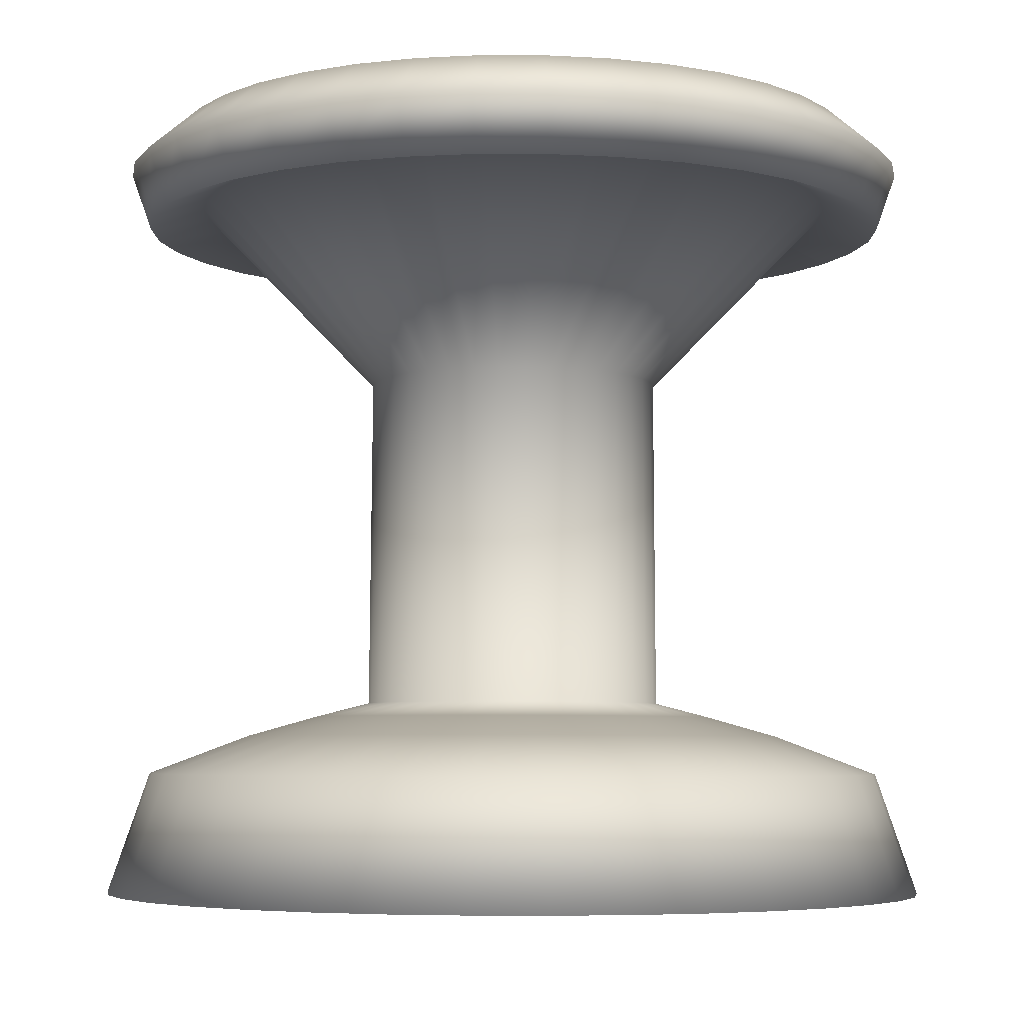
<metadata>
{"format":"obj","ext":"obj","renderer":"f3d","projection":"perspective","resolution":1024,"background":"white","views":[{"elev":-5.2,"azim":-42.1,"up":"+Y"}]}
</metadata>
<code>
o Cube
v 2.067 0.5321 0.3175
v 0.1491 0.5253 -0.2855
v 1.879 1.114 0.2588
v 1.414 1.301 0.1125
v 1.104 1.394 0.01503
v 0.8494 1.465 -0.06508
v 0.8418 3.068 -0.06711
v 1.664 3.949 0.1916
v 1.919 3.844 0.2717
v 2.008 4.111 0.2998
v 1.765 4.332 0.2233
v 1.465 4.321 0.1292
v 0.6543 3.475 -0.126
v 0.1667 3.488 -0.2794
v 2.142 0.5323 -0.02265
v 0.1487 0.5252 -0.2835
v 1.947 1.114 -0.04776
v 1.464 1.301 -0.1109
v 1.141 1.394 -0.1531
v 0.8765 1.465 -0.1877
v 0.8685 3.068 -0.1877
v 1.723 3.949 -0.07535
v 1.988 3.844 -0.04076
v 2.08 4.111 -0.02845
v 1.827 4.332 -0.06143
v 1.516 4.321 -0.1022
v 0.6735 3.475 -0.213
v 0.1667 3.488 -0.2794
v 2.157 0.5326 -0.3707
v 0.1486 0.5252 -0.2815
v 1.961 1.114 -0.3614
v 1.474 1.301 -0.3396
v 1.149 1.395 -0.3251
v 0.8819 1.465 -0.3131
v 0.8738 3.068 -0.3112
v 1.735 3.949 -0.3485
v 2.001 3.844 -0.3605
v 2.095 4.111 -0.3643
v 1.84 4.333 -0.3528
v 1.527 4.322 -0.3389
v 0.6774 3.475 -0.302
v 0.1667 3.488 -0.2794
v 2.111 0.533 -0.716
v 0.1489 0.5252 -0.2795
v 1.919 1.114 -0.6726
v 1.443 1.301 -0.5664
v 1.126 1.395 -0.4957
v 0.8654 1.465 -0.4376
v 0.8576 3.068 -0.4336
v 1.699 3.95 -0.6196
v 1.959 3.845 -0.6777
v 2.051 4.112 -0.6976
v 1.802 4.333 -0.6419
v 1.495 4.322 -0.5738
v 0.6657 3.475 -0.3904
v 0.1667 3.488 -0.2794
v 2.006 0.5335 -1.048
v 0.1495 0.5252 -0.2776
v 1.825 1.115 -0.9719
v 1.374 1.301 -0.7847
v 1.074 1.395 -0.6599
v 0.8276 1.465 -0.5573
v 0.8203 3.069 -0.5514
v 1.616 3.95 -0.8802
v 1.863 3.845 -0.9828
v 1.949 4.112 -1.018
v 1.714 4.333 -0.92
v 1.424 4.322 -0.7997
v 0.6388 3.476 -0.4753
v 0.1667 3.488 -0.2794
v 1.845 0.5341 -1.357
v 0.1504 0.5252 -0.2758
v 1.68 1.115 -1.25
v 1.269 1.302 -0.9876
v 0.9946 1.395 -0.8125
v 0.7695 1.465 -0.6687
v 0.7632 3.069 -0.661
v 1.49 3.951 -1.123
v 1.715 3.846 -1.267
v 1.794 4.113 -1.316
v 1.579 4.334 -1.179
v 1.314 4.323 -1.01
v 0.5976 3.476 -0.5544
v 0.1667 3.488 -0.2794
v 1.633 0.5349 -1.633
v 0.1516 0.5252 -0.2742
v 1.488 1.116 -1.499
v 1.129 1.302 -1.169
v 0.8897 1.396 -0.949
v 0.693 1.466 -0.7682
v 0.6879 3.069 -0.7589
v 1.323 3.951 -1.339
v 1.52 3.846 -1.52
v 1.589 4.113 -1.583
v 1.401 4.334 -1.41
v 1.17 4.323 -1.198
v 0.5433 3.476 -0.625
v 0.1667 3.488 -0.2794
v 1.376 0.5356 -1.868
v 0.1531 0.5252 -0.2728
v 1.257 1.117 -1.711
v 0.9604 1.303 -1.324
v 0.7627 1.396 -1.065
v 0.6004 1.466 -0.853
v 0.5968 3.069 -0.8423
v 1.122 3.952 -1.524
v 1.284 3.847 -1.736
v 1.341 4.114 -1.81
v 1.186 4.335 -1.607
v 0.9952 4.324 -1.358
v 0.4775 3.476 -0.6852
v 0.1667 3.488 -0.2794
v 1.082 0.5364 -2.055
v 0.1548 0.5252 -0.2717
v 0.9919 1.117 -1.88
v 0.7673 1.303 -1.446
v 0.6175 1.396 -1.158
v 0.4944 1.466 -0.9204
v 0.4925 3.07 -0.9086
v 0.8909 3.952 -1.671
v 1.014 3.848 -1.908
v 1.057 4.115 -1.99
v 0.94 4.336 -1.763
v 0.7953 4.324 -1.485
v 0.4024 3.476 -0.733
v 0.1667 3.488 -0.2794
v 0.7597 0.5373 -2.188
v 0.1567 0.5252 -0.271
v 0.7018 1.118 -1.999
v 0.5558 1.304 -1.534
v 0.4584 1.397 -1.223
v 0.3784 1.466 -0.9684
v 0.3784 3.07 -0.9558
v 0.6382 3.953 -1.775
v 0.7182 3.849 -2.03
v 0.7466 4.116 -2.119
v 0.6704 4.336 -1.875
v 0.5763 4.325 -1.575
v 0.32 3.476 -0.767
v 0.1667 3.488 -0.2794
v 0.4196 0.5381 -2.264
v 0.1587 0.5252 -0.2705
v 0.3952 1.119 -2.067
v 0.3323 1.304 -1.583
v 0.2903 1.397 -1.26
v 0.2557 1.467 -0.9955
v 0.2577 3.07 -0.9825
v 0.3713 3.954 -1.834
v 0.4057 3.849 -2.099
v 0.4184 4.117 -2.191
v 0.3857 4.337 -1.938
v 0.3449 4.325 -1.626
v 0.233 3.477 -0.7863
v 0.1667 3.488 -0.2794
v 0.07158 0.5388 -2.278
v 0.1607 0.5252 -0.2704
v 0.08161 1.12 -2.081
v 0.1037 1.305 -1.593
v 0.1183 1.398 -1.268
v 0.1303 1.467 -1.001
v 0.1343 3.07 -0.9878
v 0.0981 3.954 -1.846
v 0.08602 3.85 -2.113
v 0.08248 4.117 -2.206
v 0.0943 4.338 -1.95
v 0.1082 4.326 -1.637
v 0.144 3.477 -0.7901
v 0.1667 3.488 -0.2794
v -0.2738 0.5396 -2.233
v 0.1627 0.5252 -0.2707
v -0.2296 1.12 -2.039
v -0.1232 1.305 -1.563
v -0.05237 1.398 -1.245
v 0.005815 1.467 -0.9844
v 0.01184 3.071 -0.9716
v -0.1729 3.955 -1.81
v -0.2312 3.851 -2.071
v -0.2508 4.118 -2.161
v -0.1948 4.338 -1.912
v -0.1267 4.326 -1.606
v 0.05562 3.477 -0.7784
v 0.1667 3.488 -0.2794
v -0.6059 0.5402 -2.128
v 0.1646 0.5252 -0.2713
v -0.5289 1.121 -1.945
v -0.3414 1.306 -1.494
v -0.2165 1.398 -1.193
v -0.1139 1.468 -0.9465
v -0.106 3.071 -0.9343
v -0.4336 3.955 -1.728
v -0.5363 3.851 -1.975
v -0.5714 4.119 -2.06
v -0.4729 4.339 -1.824
v -0.3527 4.327 -1.534
v -0.02935 3.477 -0.7515
v 0.1667 3.488 -0.2794
v -0.9148 0.5407 -1.967
v 0.1664 0.5252 -0.2722
v -0.8073 1.121 -1.8
v -0.5443 1.306 -1.388
v -0.3691 1.399 -1.114
v -0.2252 1.468 -0.8884
v -0.2155 3.071 -0.8772
v -0.6761 3.956 -1.601
v -0.82 3.852 -1.827
v -0.8695 4.119 -1.905
v -0.7315 4.339 -1.689
v -0.5628 4.327 -1.425
v -0.1084 3.477 -0.7103
v 0.1667 3.488 -0.2794
v -1.191 0.5411 -1.754
v 0.1681 0.5252 -0.2735
v -1.056 1.122 -1.608
v -0.7258 1.306 -1.249
v -0.5056 1.399 -1.009
v -0.3248 1.468 -0.8119
v -0.3135 3.071 -0.8019
v -0.8929 3.956 -1.435
v -1.074 3.852 -1.632
v -1.136 4.12 -1.7
v -0.9627 4.34 -1.511
v -0.7506 4.327 -1.28
v -0.179 3.477 -0.656
v 0.1667 3.488 -0.2794
v -1.426 0.5414 -1.497
v 0.1694 0.5252 -0.275
v -1.268 1.122 -1.377
v -0.8803 1.307 -1.08
v -0.6218 1.399 -0.8819
v -0.4096 1.468 -0.7193
v -0.3968 3.071 -0.7108
v -1.077 3.956 -1.233
v -1.29 3.852 -1.395
v -1.363 4.12 -1.452
v -1.16 4.34 -1.296
v -0.9106 4.328 -1.105
v -0.2392 3.478 -0.5903
v 0.1667 3.488 -0.2794
v -1.613 0.5415 -1.203
v 0.1705 0.5252 -0.2767
v -1.437 1.122 -1.112
v -1.003 1.307 -0.8867
v -0.7142 1.399 -0.7366
v -0.477 1.468 -0.6133
v -0.4632 3.071 -0.6065
v -1.224 3.956 -1.002
v -1.462 3.852 -1.125
v -1.543 4.12 -1.168
v -1.316 4.34 -1.05
v -1.038 4.328 -0.9054
v -0.287 3.478 -0.5151
v 0.1667 3.488 -0.2794
v -1.746 0.5415 -0.8816
v 0.1713 0.5252 -0.2786
v -1.556 1.122 -0.8218
v -1.091 1.307 -0.6752
v -0.78 1.399 -0.5775
v -0.5249 1.468 -0.4973
v -0.5103 3.071 -0.4924
v -1.329 3.956 -0.7495
v -1.584 3.852 -0.8298
v -1.672 4.12 -0.8574
v -1.428 4.34 -0.7805
v -1.128 4.328 -0.6864
v -0.321 3.478 -0.4327
v 0.1667 3.488 -0.2794
v -1.821 0.5414 -0.5414
v 0.1717 0.5252 -0.2805
v -1.624 1.122 -0.5152
v -1.14 1.307 -0.4517
v -0.8171 1.399 -0.4094
v -0.552 1.468 -0.3747
v -0.537 3.071 -0.3717
v -1.388 3.956 -0.4825
v -1.653 3.852 -0.5173
v -1.744 4.12 -0.5291
v -1.49 4.34 -0.4957
v -1.179 4.328 -0.455
v -0.3403 3.478 -0.3457
v 0.1667 3.488 -0.2794
v -1.836 0.5411 -0.1934
v 0.1718 0.5252 -0.2826
v -1.638 1.122 -0.2016
v -1.15 1.306 -0.2231
v -0.8245 1.399 -0.2374
v -0.5574 1.468 -0.2492
v -0.5423 3.071 -0.2483
v -1.399 3.956 -0.2094
v -1.666 3.852 -0.1976
v -1.759 4.12 -0.1932
v -1.503 4.34 -0.2044
v -1.19 4.327 -0.2183
v -0.3441 3.477 -0.2567
v 0.1667 3.488 -0.2794
v -1.791 0.5407 0.1519
v 0.1715 0.5252 -0.2846
v -1.596 1.121 0.1096
v -1.12 1.306 0.003779
v -0.8019 1.399 -0.06678
v -0.5409 1.468 -0.1248
v -0.5261 3.071 -0.1258
v -1.363 3.956 0.06169
v -1.624 3.852 0.1196
v -1.715 4.119 0.1401
v -1.465 4.339 0.08474
v -1.158 4.327 0.01661
v -0.3324 3.477 -0.1683
v 0.1667 3.488 -0.2794
v -1.686 0.5402 0.4841
v 0.1709 0.5252 -0.2865
v -1.502 1.121 0.4089
v -1.051 1.306 0.222
v -0.75 1.398 0.09736
v -0.5031 1.468 -0.005025
v -0.4888 3.071 -0.008027
v -1.281 3.955 0.3224
v -1.528 3.851 0.4247
v -1.613 4.119 0.4606
v -1.377 4.339 0.3628
v -1.087 4.327 0.2425
v -0.3055 3.477 -0.08338
v 0.1667 3.488 -0.2794
v -1.524 0.5395 0.793
v 0.17 0.5252 -0.2883
v -1.357 1.12 0.6872
v -0.9449 1.305 0.4249
v -0.6704 1.398 0.25
v -0.445 1.467 0.1063
v -0.4317 3.071 0.1015
v -1.155 3.955 0.5648
v -1.38 3.851 0.7085
v -1.458 4.118 0.7587
v -1.242 4.338 0.6214
v -0.9775 4.326 0.4526
v -0.2643 3.477 -0.004366
v 0.1667 3.488 -0.2794
v -1.312 0.5388 1.069
v 0.1688 0.5252 -0.2899
v -1.165 1.12 0.9361
v -0.8054 1.305 0.6064
v -0.5655 1.398 0.3865
v -0.3685 1.467 0.2059
v -0.3564 3.07 0.1995
v -0.988 3.954 0.7816
v -1.185 3.85 0.9622
v -1.253 4.117 1.025
v -1.064 4.338 0.8526
v -0.8331 4.326 0.6405
v -0.21 3.477 0.06629
v 0.1667 3.488 -0.2794
v -1.055 0.5381 1.304
v 0.1673 0.5252 -0.2913
v -0.9338 1.119 1.148
v -0.6366 1.304 0.7609
v -0.4385 1.397 0.5027
v -0.2759 1.467 0.2906
v -0.2653 3.07 0.2829
v -0.7863 3.954 0.9662
v -0.949 3.849 1.178
v -1.005 4.117 1.252
v -0.849 4.337 1.05
v -0.6583 4.325 0.8005
v -0.1443 3.477 0.1264
v 0.1667 3.488 -0.2794
v -0.7612 0.5372 1.491
v 0.1656 0.5252 -0.2924
v -0.6689 1.118 1.317
v -0.4435 1.304 0.8837
v -0.2933 1.397 0.5951
v -0.1699 1.466 0.358
v -0.161 3.07 0.3492
v -0.5556 3.953 1.113
v -0.679 3.849 1.35
v -0.7213 4.116 1.433
v -0.6029 4.336 1.206
v -0.4583 4.325 0.9277
v -0.06909 3.476 0.1743
v 0.1667 3.488 -0.2794
v -0.4393 0.5364 1.624
v 0.1637 0.5252 -0.2931
v -0.3788 1.117 1.436
v -0.232 1.303 0.9711
v -0.1342 1.396 0.6608
v -0.05386 1.466 0.406
v -0.04688 3.07 0.3964
v -0.3029 3.952 1.217
v -0.3833 3.848 1.472
v -0.4106 4.115 1.561
v -0.3334 4.336 1.317
v -0.2393 4.324 1.018
v 0.01327 3.476 0.2083
v 0.1667 3.488 -0.2794
v -0.09917 0.5356 1.699
v 0.1617 0.5252 -0.2936
v -0.07226 1.117 1.504
v -0.008517 1.303 1.02
v 0.03391 1.396 0.698
v 0.06875 1.466 0.4331
v 0.07376 3.069 0.423
v -0.03591 3.952 1.276
v -0.07083 3.847 1.541
v -0.08231 4.114 1.634
v -0.04865 4.335 1.38
v -0.007956 4.324 1.069
v 0.1003 3.476 0.2275
v 0.1667 3.488 -0.2794
v 0.2489 0.5348 1.714
v 0.1597 0.5252 -0.2936
v 0.2414 1.116 1.518
v 0.2201 1.302 1.03
v 0.2059 1.396 0.7054
v 0.1942 1.466 0.4385
v 0.1972 3.069 0.4283
v 0.2372 3.951 1.288
v 0.2489 3.846 1.555
v 0.2536 4.113 1.648
v 0.2427 4.334 1.393
v 0.2288 4.323 1.079
v 0.1893 3.476 0.2314
v 0.1667 3.488 -0.2794
v 0.5942 0.5341 1.669
v 0.1577 0.5252 -0.2934
v 0.5526 1.115 1.476
v 0.447 1.302 1
v 0.3766 1.395 0.6828
v 0.3187 1.465 0.422
v 0.3197 3.069 0.4121
v 0.5083 3.951 1.252
v 0.5661 3.846 1.513
v 0.5869 4.113 1.604
v 0.5318 4.334 1.355
v 0.4637 4.323 1.048
v 0.2777 3.476 0.2197
v 0.1667 3.488 -0.2794
v 0.9263 0.5335 1.564
v 0.1557 0.5252 -0.2928
v 0.8519 1.115 1.382
v 0.6652 1.301 0.9313
v 0.5407 1.395 0.6309
v 0.4384 1.465 0.3841
v 0.4375 3.069 0.3749
v 0.769 3.95 1.17
v 0.8712 3.845 1.416
v 0.9074 4.112 1.503
v 0.8099 4.333 1.267
v 0.6896 4.322 0.9769
v 0.3626 3.476 0.1928
v 0.1667 3.488 -0.2794
v 1.235 0.533 1.403
v 0.1539 0.5252 -0.2918
v 1.13 1.114 1.237
v 0.8681 1.301 0.8254
v 0.6933 1.395 0.5513
v 0.5497 1.465 0.3261
v 0.547 3.068 0.3177
v 1.011 3.95 1.043
v 1.155 3.845 1.268
v 1.206 4.112 1.347
v 1.068 4.333 1.132
v 0.8997 4.322 0.8674
v 0.4416 3.475 0.1516
v 0.1667 3.488 -0.2794
v 1.511 0.5326 1.19
v 0.1523 0.5252 -0.2906
v 1.379 1.114 1.045
v 1.05 1.301 0.686
v 0.8298 1.395 0.4464
v 0.6493 1.465 0.2496
v 0.6449 3.068 0.2424
v 1.228 3.949 0.8767
v 1.409 3.844 1.074
v 1.472 4.111 1.142
v 1.3 4.333 0.9541
v 1.088 4.322 0.723
v 0.5123 3.475 0.09729
v 0.1667 3.488 -0.2794
v 1.747 0.5323 0.9334
v 0.151 0.5252 -0.2891
v 1.591 1.114 0.8138
v 1.204 1.301 0.5171
v 0.946 1.394 0.3194
v 0.7341 1.465 0.1569
v 0.7283 3.068 0.1513
v 1.413 3.949 0.675
v 1.625 3.844 0.8374
v 1.699 4.111 0.8942
v 1.497 4.332 0.7389
v 1.248 4.321 0.5481
v 0.5724 3.475 0.03155
v 0.1667 3.488 -0.2794
v 1.934 0.5321 0.6394
v 0.1499 0.5253 -0.2874
v 1.76 1.114 0.5489
v 1.327 1.301 0.324
v 1.038 1.394 0.1741
v 0.8015 1.465 0.05097
v 0.7946 3.068 0.04706
v 1.559 3.949 0.4443
v 1.796 3.844 0.5674
v 1.879 4.111 0.6105
v 1.653 4.332 0.4929
v 1.375 4.321 0.3482
v 0.6203 3.475 -0.04364
v 0.1667 3.488 -0.2794
v 2.067 0.5321 0.3175
v 0.1491 0.5253 -0.2855
v 1.879 1.114 0.2588
v 1.414 1.301 0.1125
v 1.104 1.394 0.01503
v 0.8494 1.465 -0.06508
v 0.8418 3.068 -0.06711
v 1.664 3.949 0.1916
v 1.919 3.844 0.2717
v 2.008 4.111 0.2998
v 1.765 4.332 0.2233
v 1.465 4.321 0.1292
v 0.6543 3.475 -0.126
v 0.1667 3.488 -0.2794
f 11 25 26 12
f 5 19 20 6
f 12 26 27 13
f 6 20 21 7
f 13 27 28 14
f 7 21 22 8
f 1 2 16 15
f 8 22 23 9
f 1 15 17 3
f 9 23 24 10
f 3 17 18 4
f 10 24 25 11
f 4 18 19 5
f 24 38 39 25
f 18 32 33 19
f 25 39 40 26
f 19 33 34 20
f 26 40 41 27
f 20 34 35 21
f 27 41 42 28
f 21 35 36 22
f 15 16 30 29
f 22 36 37 23
f 15 29 31 17
f 23 37 38 24
f 17 31 32 18
f 36 50 51 37
f 29 43 45 31
f 37 51 52 38
f 31 45 46 32
f 38 52 53 39
f 32 46 47 33
f 39 53 54 40
f 33 47 48 34
f 40 54 55 41
f 34 48 49 35
f 41 55 56 42
f 35 49 50 36
f 29 30 44 43
f 47 61 62 48
f 54 68 69 55
f 48 62 63 49
f 55 69 70 56
f 49 63 64 50
f 43 44 58 57
f 50 64 65 51
f 43 57 59 45
f 51 65 66 52
f 45 59 60 46
f 52 66 67 53
f 46 60 61 47
f 53 67 68 54
f 65 79 80 66
f 59 73 74 60
f 66 80 81 67
f 60 74 75 61
f 67 81 82 68
f 61 75 76 62
f 68 82 83 69
f 62 76 77 63
f 69 83 84 70
f 63 77 78 64
f 57 58 72 71
f 64 78 79 65
f 57 71 73 59
f 83 97 98 84
f 77 91 92 78
f 71 72 86 85
f 78 92 93 79
f 71 85 87 73
f 79 93 94 80
f 73 87 88 74
f 80 94 95 81
f 74 88 89 75
f 81 95 96 82
f 75 89 90 76
f 82 96 97 83
f 76 90 91 77
f 95 109 110 96
f 89 103 104 90
f 96 110 111 97
f 90 104 105 91
f 97 111 112 98
f 91 105 106 92
f 85 86 100 99
f 92 106 107 93
f 85 99 101 87
f 93 107 108 94
f 87 101 102 88
f 94 108 109 95
f 88 102 103 89
f 106 120 121 107
f 99 113 115 101
f 107 121 122 108
f 101 115 116 102
f 108 122 123 109
f 102 116 117 103
f 109 123 124 110
f 103 117 118 104
f 110 124 125 111
f 104 118 119 105
f 111 125 126 112
f 105 119 120 106
f 99 100 114 113
f 124 138 139 125
f 118 132 133 119
f 125 139 140 126
f 119 133 134 120
f 113 114 128 127
f 120 134 135 121
f 113 127 129 115
f 121 135 136 122
f 115 129 130 116
f 122 136 137 123
f 116 130 131 117
f 123 137 138 124
f 117 131 132 118
f 136 150 151 137
f 130 144 145 131
f 137 151 152 138
f 131 145 146 132
f 138 152 153 139
f 132 146 147 133
f 139 153 154 140
f 133 147 148 134
f 127 128 142 141
f 134 148 149 135
f 127 141 143 129
f 135 149 150 136
f 129 143 144 130
f 141 142 156 155
f 148 162 163 149
f 141 155 157 143
f 149 163 164 150
f 143 157 158 144
f 150 164 165 151
f 144 158 159 145
f 151 165 166 152
f 145 159 160 146
f 152 166 167 153
f 146 160 161 147
f 153 167 168 154
f 147 161 162 148
f 165 179 180 166
f 159 173 174 160
f 166 180 181 167
f 160 174 175 161
f 167 181 182 168
f 161 175 176 162
f 155 156 170 169
f 162 176 177 163
f 155 169 171 157
f 163 177 178 164
f 157 171 172 158
f 164 178 179 165
f 158 172 173 159
f 177 191 192 178
f 171 185 186 172
f 178 192 193 179
f 172 186 187 173
f 179 193 194 180
f 173 187 188 174
f 180 194 195 181
f 174 188 189 175
f 181 195 196 182
f 175 189 190 176
f 169 170 184 183
f 176 190 191 177
f 169 183 185 171
f 195 209 210 196
f 189 203 204 190
f 183 184 198 197
f 190 204 205 191
f 183 197 199 185
f 191 205 206 192
f 185 199 200 186
f 192 206 207 193
f 186 200 201 187
f 193 207 208 194
f 187 201 202 188
f 194 208 209 195
f 188 202 203 189
f 200 214 215 201
f 207 221 222 208
f 201 215 216 202
f 208 222 223 209
f 202 216 217 203
f 209 223 224 210
f 203 217 218 204
f 197 198 212 211
f 204 218 219 205
f 197 211 213 199
f 205 219 220 206
f 199 213 214 200
f 206 220 221 207
f 218 232 233 219
f 211 225 227 213
f 219 233 234 220
f 213 227 228 214
f 220 234 235 221
f 214 228 229 215
f 221 235 236 222
f 215 229 230 216
f 222 236 237 223
f 216 230 231 217
f 223 237 238 224
f 217 231 232 218
f 211 212 226 225
f 236 250 251 237
f 230 244 245 231
f 237 251 252 238
f 231 245 246 232
f 225 226 240 239
f 232 246 247 233
f 225 239 241 227
f 233 247 248 234
f 227 241 242 228
f 234 248 249 235
f 228 242 243 229
f 235 249 250 236
f 229 243 244 230
f 248 262 263 249
f 242 256 257 243
f 249 263 264 250
f 243 257 258 244
f 250 264 265 251
f 244 258 259 245
f 251 265 266 252
f 245 259 260 246
f 239 240 254 253
f 246 260 261 247
f 239 253 255 241
f 247 261 262 248
f 241 255 256 242
f 259 273 274 260
f 253 254 268 267
f 260 274 275 261
f 253 267 269 255
f 261 275 276 262
f 255 269 270 256
f 262 276 277 263
f 256 270 271 257
f 263 277 278 264
f 257 271 272 258
f 264 278 279 265
f 258 272 273 259
f 265 279 280 266
f 277 291 292 278
f 271 285 286 272
f 278 292 293 279
f 272 286 287 273
f 279 293 294 280
f 273 287 288 274
f 267 268 282 281
f 274 288 289 275
f 267 281 283 269
f 275 289 290 276
f 269 283 284 270
f 276 290 291 277
f 270 284 285 271
f 289 303 304 290
f 283 297 298 284
f 290 304 305 291
f 284 298 299 285
f 291 305 306 292
f 285 299 300 286
f 292 306 307 293
f 286 300 301 287
f 293 307 308 294
f 287 301 302 288
f 281 282 296 295
f 288 302 303 289
f 281 295 297 283
f 307 321 322 308
f 301 315 316 302
f 295 296 310 309
f 302 316 317 303
f 295 309 311 297
f 303 317 318 304
f 297 311 312 298
f 304 318 319 305
f 298 312 313 299
f 305 319 320 306
f 299 313 314 300
f 306 320 321 307
f 300 314 315 301
f 318 332 333 319
f 312 326 327 313
f 319 333 334 320
f 313 327 328 314
f 320 334 335 321
f 314 328 329 315
f 321 335 336 322
f 315 329 330 316
f 309 310 324 323
f 316 330 331 317
f 309 323 325 311
f 317 331 332 318
f 311 325 326 312
f 330 344 345 331
f 323 337 339 325
f 331 345 346 332
f 325 339 340 326
f 332 346 347 333
f 326 340 341 327
f 333 347 348 334
f 327 341 342 328
f 334 348 349 335
f 328 342 343 329
f 335 349 350 336
f 329 343 344 330
f 323 324 338 337
f 348 362 363 349
f 342 356 357 343
f 349 363 364 350
f 343 357 358 344
f 337 338 352 351
f 344 358 359 345
f 337 351 353 339
f 345 359 360 346
f 339 353 354 340
f 346 360 361 347
f 340 354 355 341
f 347 361 362 348
f 341 355 356 342
f 353 367 368 354
f 360 374 375 361
f 354 368 369 355
f 361 375 376 362
f 355 369 370 356
f 362 376 377 363
f 356 370 371 357
f 363 377 378 364
f 357 371 372 358
f 351 352 366 365
f 358 372 373 359
f 351 365 367 353
f 359 373 374 360
f 377 391 392 378
f 371 385 386 372
f 365 366 380 379
f 372 386 387 373
f 365 379 381 367
f 373 387 388 374
f 367 381 382 368
f 374 388 389 375
f 368 382 383 369
f 375 389 390 376
f 369 383 384 370
f 376 390 391 377
f 370 384 385 371
f 389 403 404 390
f 383 397 398 384
f 390 404 405 391
f 384 398 399 385
f 391 405 406 392
f 385 399 400 386
f 379 380 394 393
f 386 400 401 387
f 379 393 395 381
f 387 401 402 388
f 381 395 396 382
f 388 402 403 389
f 382 396 397 383
f 401 415 416 402
f 395 409 410 396
f 402 416 417 403
f 396 410 411 397
f 403 417 418 404
f 397 411 412 398
f 404 418 419 405
f 398 412 413 399
f 405 419 420 406
f 399 413 414 400
f 393 394 408 407
f 400 414 415 401
f 393 407 409 395
f 412 426 427 413
f 419 433 434 420
f 413 427 428 414
f 407 408 422 421
f 414 428 429 415
f 407 421 423 409
f 415 429 430 416
f 409 423 424 410
f 416 430 431 417
f 410 424 425 411
f 417 431 432 418
f 411 425 426 412
f 418 432 433 419
f 430 444 445 431
f 424 438 439 425
f 431 445 446 432
f 425 439 440 426
f 432 446 447 433
f 426 440 441 427
f 433 447 448 434
f 427 441 442 428
f 421 422 436 435
f 428 442 443 429
f 421 435 437 423
f 429 443 444 430
f 423 437 438 424
f 442 456 457 443
f 435 449 451 437
f 443 457 458 444
f 437 451 452 438
f 444 458 459 445
f 438 452 453 439
f 445 459 460 446
f 439 453 454 440
f 446 460 461 447
f 440 454 455 441
f 447 461 462 448
f 441 455 456 442
f 435 436 450 449
f 460 474 475 461
f 454 468 469 455
f 461 475 476 462
f 455 469 470 456
f 449 450 464 463
f 456 470 471 457
f 449 463 465 451
f 457 471 472 458
f 451 465 466 452
f 458 472 473 459
f 452 466 467 453
f 459 473 474 460
f 453 467 468 454
f 471 485 486 472
f 465 479 480 466
f 472 486 487 473
f 466 480 481 467
f 473 487 488 474
f 467 481 482 468
f 474 488 489 475
f 468 482 483 469
f 475 489 490 476
f 469 483 484 470
f 463 464 478 477
f 470 484 485 471
f 463 477 479 465
f 489 503 504 490
f 483 497 498 484
f 477 478 492 491
f 484 498 499 485
f 477 491 493 479
f 485 499 500 486
f 479 493 494 480
f 486 500 501 487
f 480 494 495 481
f 487 501 502 488
f 481 495 496 482
f 488 502 503 489
f 482 496 497 483
f 501 515 516 502
f 495 509 510 496
f 502 516 517 503
f 496 510 511 497
f 503 517 518 504
f 497 511 512 498
f 491 492 506 505
f 498 512 513 499
f 491 505 507 493
f 499 513 514 500
f 493 507 508 494
f 500 514 515 501
f 494 508 509 495

</code>
